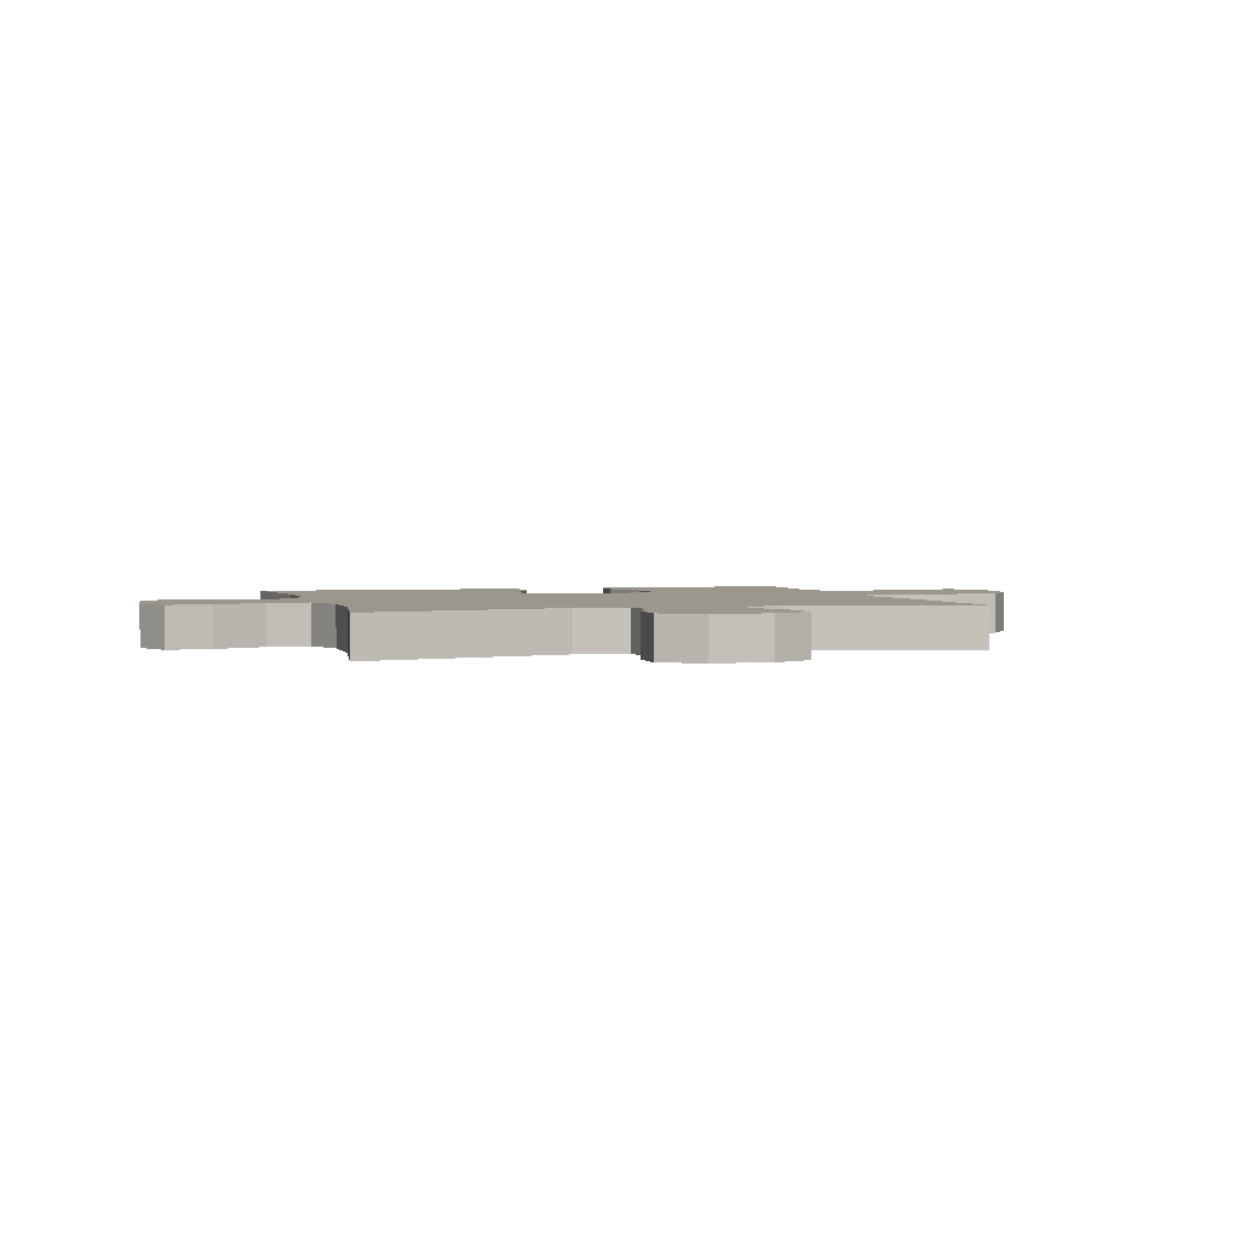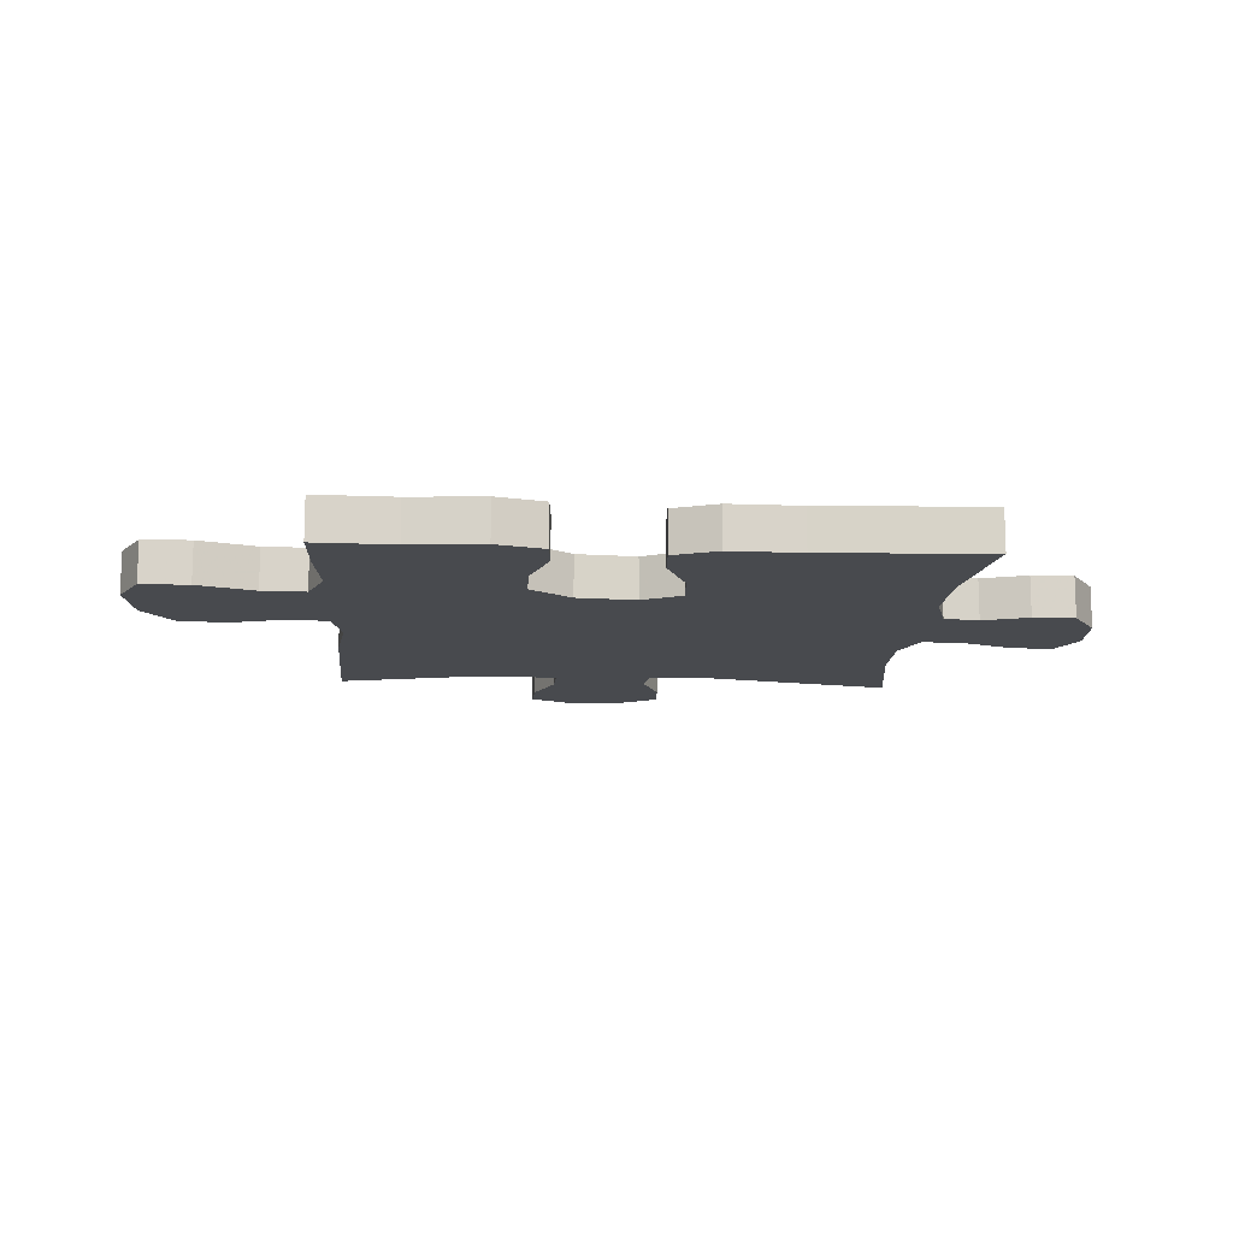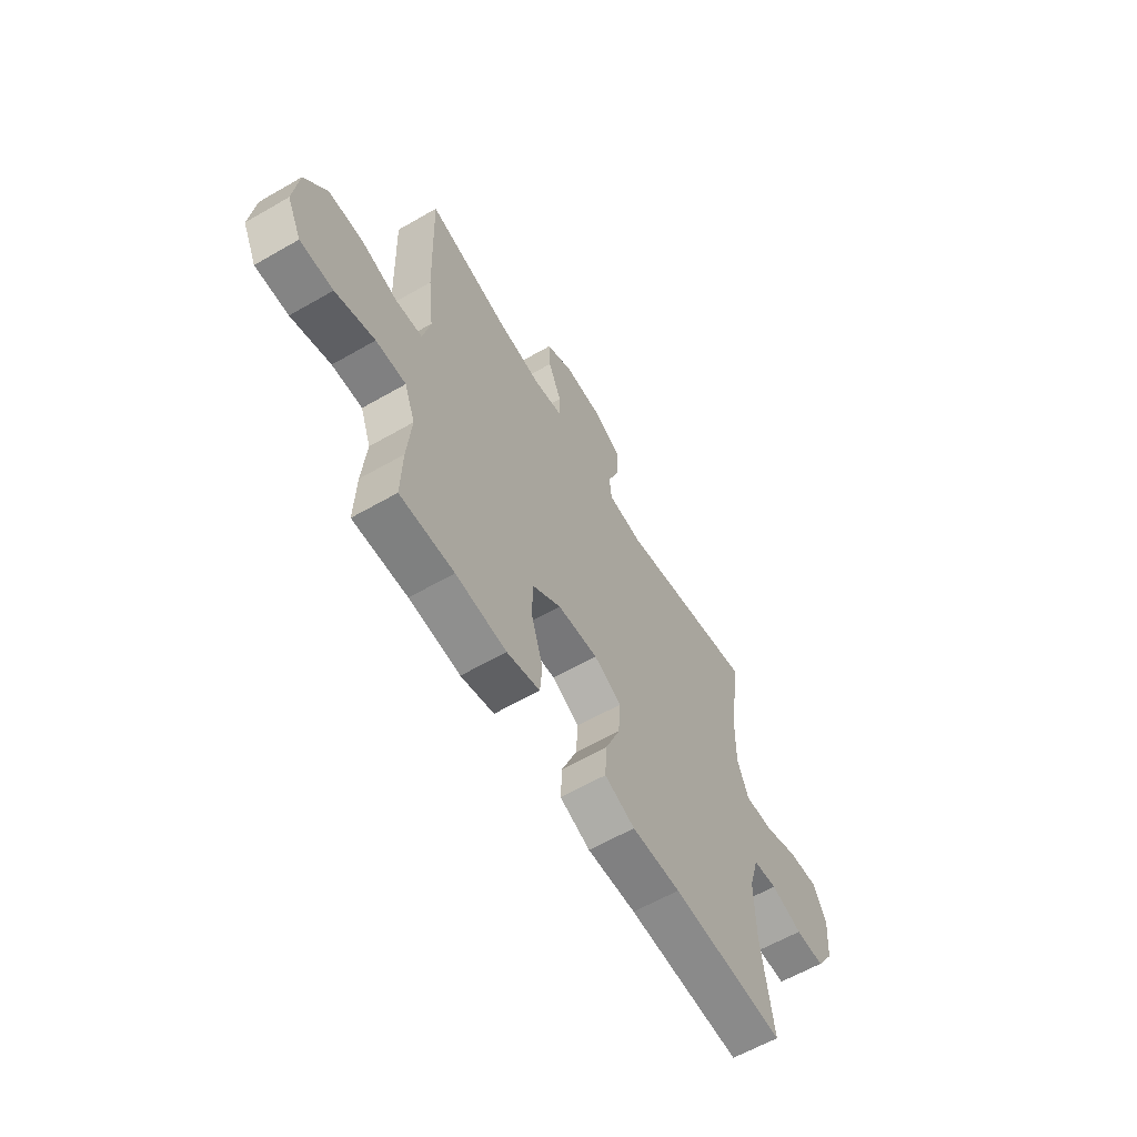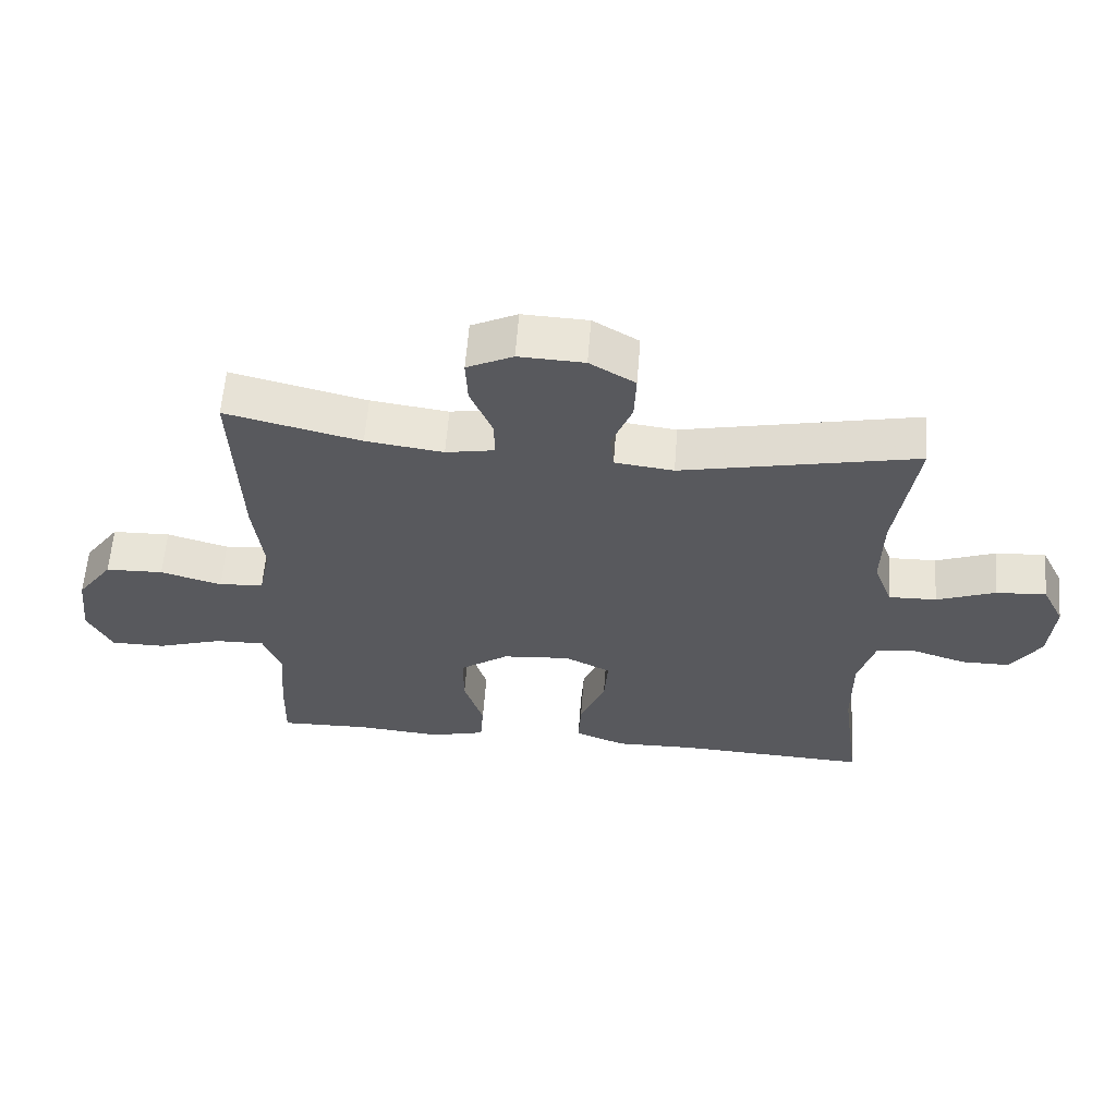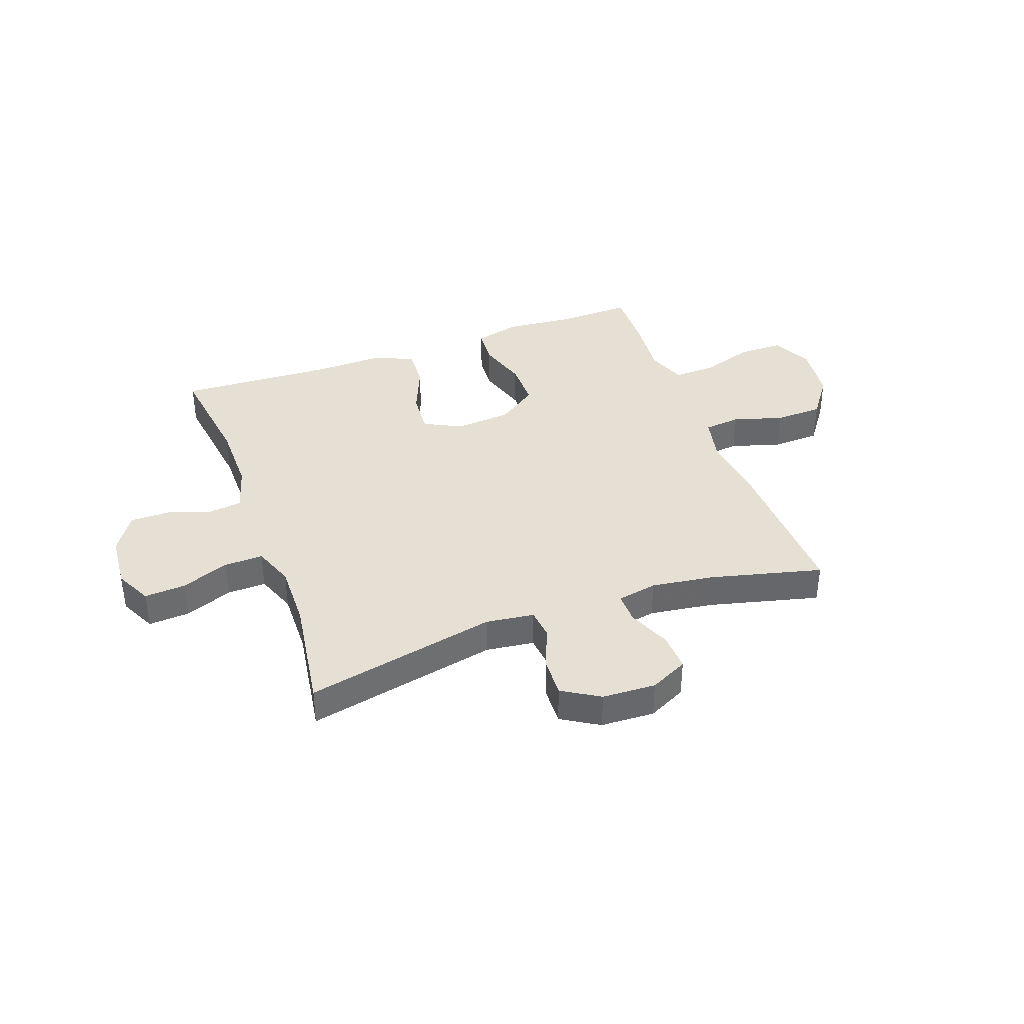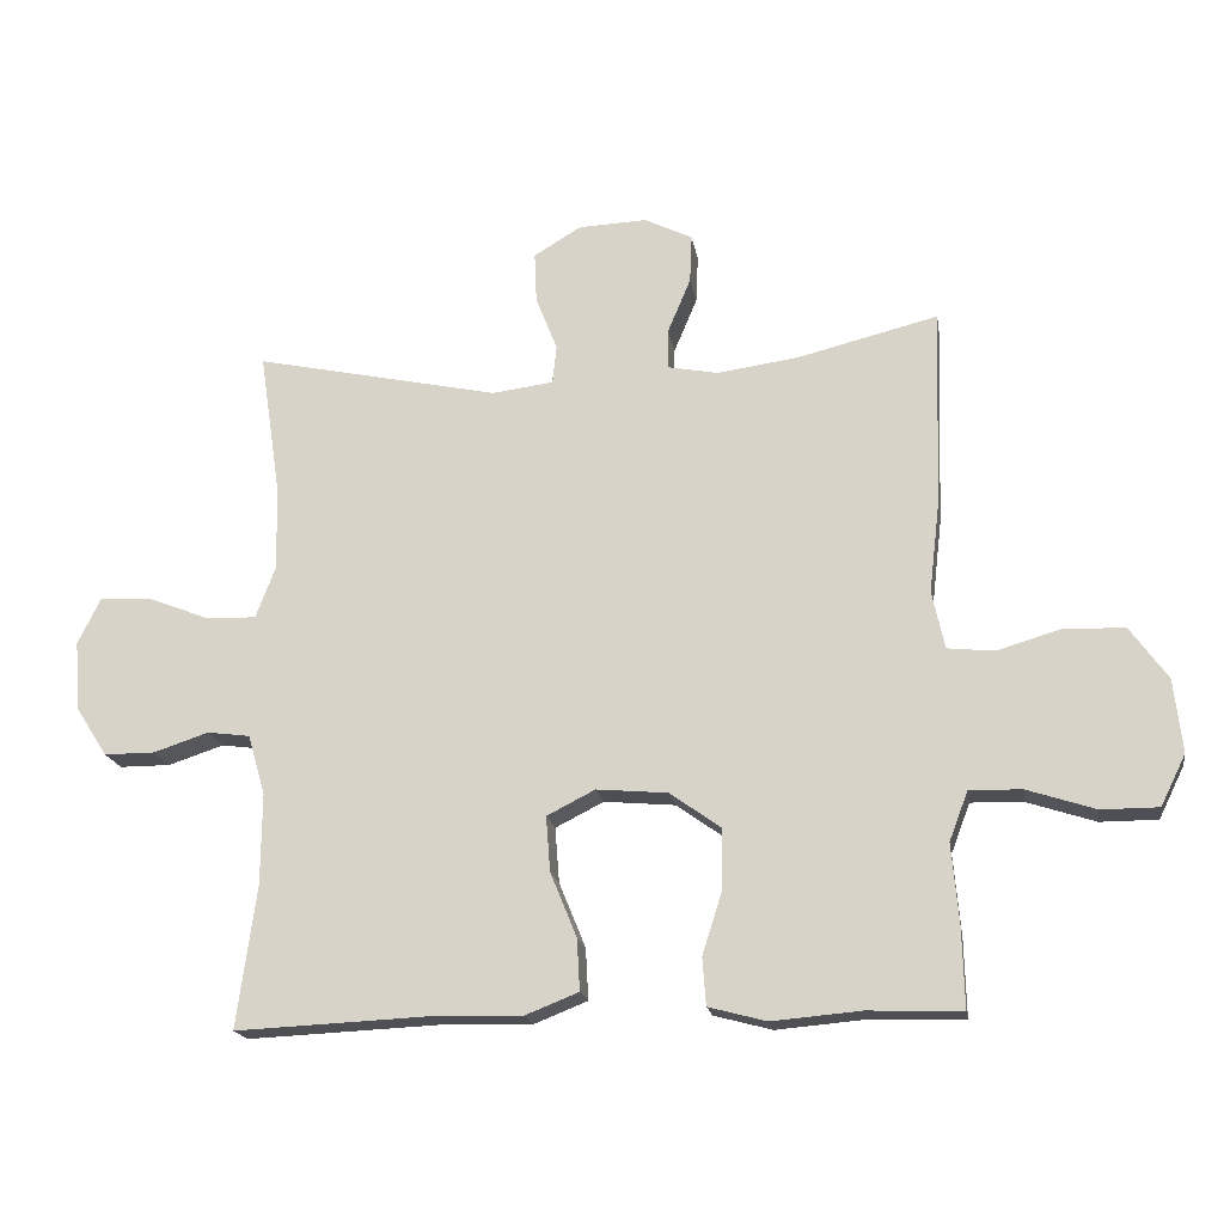
<metadata>
{"format":"obj","ext":"obj","renderer":"f3d","projection":"perspective","resolution":1024,"background":"white","views":[{"elev":2.6,"azim":-16.2,"up":"+Y"},{"elev":-12.9,"azim":176.3,"up":"+Y"},{"elev":-61.3,"azim":120.4,"up":"+Z"},{"elev":60.1,"azim":-175.6,"up":"+Z"},{"elev":38.2,"azim":-19.8,"up":"+Y"},{"elev":-18.3,"azim":9.2,"up":"+Z"}]}
</metadata>
<code>
v -0.5 0.07 0.5
v -0.149 0.07 0.425
v -0.061 0.07 0.436
v -0.055 0.07 0.491
v -0.086 0.07 0.57
v -0.089 0.07 0.642
v -0.021 0.07 0.683
v 0.077 0.07 0.687
v 0.146 0.07 0.653
v 0.143 0.07 0.584
v 0.11 0.07 0.505
v 0.109 0.07 0.448
v 0.182 0.07 0.434
v 0.298 0.07 0.45
v 0.5 0.07 0.5
v 0.49 0.07 0.211
v 0.475 0.07 0.084
v 0.493 0.07 0.001
v 0.56 0.07 -0.006
v 0.652 0.07 0.021
v 0.739 0.07 0.018
v 0.793 0.07 -0.057
v 0.805 0.07 -0.162
v 0.769 0.07 -0.235
v 0.687 0.07 -0.235
v 0.589 0.07 -0.203
v 0.514 0.07 -0.201
v 0.487 0.07 -0.272
v 0.497 0.07 -0.386
v 0.5 0.07 -0.5
v 0.365 0.07 -0.496
v 0.238 0.07 -0.507
v 0.155 0.07 -0.485
v 0.15 0.07 -0.417
v 0.179 0.07 -0.325
v 0.179 0.07 -0.24
v 0.106 0.07 -0.188
v 0.004 0.07 -0.179
v -0.065 0.07 -0.214
v -0.059 0.07 -0.293
v -0.021 0.07 -0.386
v -0.017 0.07 -0.46
v -0.093 0.07 -0.49
v -0.215 0.07 -0.487
v -0.5 0.07 -0.5
v -0.472 0.07 -0.296
v -0.471 0.07 -0.166
v -0.496 0.07 -0.08
v -0.557 0.07 -0.072
v -0.636 0.07 -0.098
v -0.709 0.07 -0.098
v -0.754 0.07 -0.028
v -0.762 0.07 0.072
v -0.729 0.07 0.139
v -0.654 0.07 0.134
v -0.566 0.07 0.1
v -0.495 0.07 0.098
v -0.467 0.07 0.172
v -0.469 0.07 0.29
v -0.5 0 0.5
v -0.149 0 0.425
v -0.061 0 0.436
v -0.055 0 0.491
v -0.086 0 0.57
v -0.089 0 0.642
v -0.021 0 0.683
v 0.077 0 0.687
v 0.146 0 0.653
v 0.143 0 0.584
v 0.11 0 0.505
v 0.109 0 0.448
v 0.182 0 0.434
v 0.298 0 0.45
v 0.5 0 0.5
v 0.49 0 0.211
v 0.475 0 0.084
v 0.493 0 0.001
v 0.56 0 -0.006
v 0.652 0 0.021
v 0.739 0 0.018
v 0.793 0 -0.057
v 0.805 0 -0.162
v 0.769 0 -0.235
v 0.687 0 -0.235
v 0.589 0 -0.203
v 0.514 0 -0.201
v 0.487 0 -0.272
v 0.497 0 -0.386
v 0.5 0 -0.5
v 0.365 0 -0.496
v 0.238 0 -0.507
v 0.155 0 -0.485
v 0.15 0 -0.417
v 0.179 0 -0.325
v 0.179 0 -0.24
v 0.106 0 -0.188
v 0.004 0 -0.179
v -0.065 0 -0.214
v -0.059 0 -0.293
v -0.021 0 -0.386
v -0.017 0 -0.46
v -0.093 0 -0.49
v -0.215 0 -0.487
v -0.5 0 -0.5
v -0.472 0 -0.296
v -0.471 0 -0.166
v -0.496 0 -0.08
v -0.557 0 -0.072
v -0.636 0 -0.098
v -0.709 0 -0.098
v -0.754 0 -0.028
v -0.762 0 0.072
v -0.729 0 0.139
v -0.654 0 0.134
v -0.566 0 0.1
v -0.495 0 0.098
v -0.467 0 0.172
v -0.469 0 0.29
f 53 54 55 56
f 53 56 57
f 52 53 57
f 49 50 51 52
f 48 49 52 57
f 47 48 57 58
f 44 45 46
f 44 46 47 58
f 40 41 42 43
f 39 40 43 44
f 32 33 34 35
f 31 32 35 36
f 28 29 30 31
f 27 28 31 36
f 23 24 25 26
f 23 26 27
f 19 20 21 22
f 18 19 22 23
f 14 15 16 17
f 13 14 17 18
f 12 13 18
f 8 9 10 11
f 8 11 12
f 7 8 12
f 4 5 6 7
f 3 4 7 12
f 2 3 12 18
f 59 1 2 18
f 39 44 58 59
f 38 39 59
f 37 38 59 18
f 27 36 37
f 18 23 27 37
f 115 114 113 112
f 116 115 112
f 116 112 111
f 111 110 109 108
f 116 111 108 107
f 117 116 107 106
f 105 104 103
f 117 106 105 103
f 102 101 100 99
f 103 102 99 98
f 94 93 92 91
f 95 94 91 90
f 90 89 88 87
f 95 90 87 86
f 85 84 83 82
f 86 85 82
f 81 80 79 78
f 82 81 78 77
f 76 75 74 73
f 77 76 73 72
f 77 72 71
f 70 69 68 67
f 71 70 67
f 71 67 66
f 66 65 64 63
f 71 66 63 62
f 77 71 62 61
f 77 61 60 118
f 118 117 103 98
f 118 98 97
f 77 118 97 96
f 96 95 86
f 96 86 82 77
f 1 60 61 2
f 2 61 62 3
f 3 62 63 4
f 4 63 64 5
f 5 64 65 6
f 6 65 66 7
f 7 66 67 8
f 8 67 68 9
f 9 68 69 10
f 10 69 70 11
f 11 70 71 12
f 12 71 72 13
f 13 72 73 14
f 14 73 74 15
f 15 74 75 16
f 16 75 76 17
f 17 76 77 18
f 18 77 78 19
f 19 78 79 20
f 20 79 80 21
f 21 80 81 22
f 22 81 82 23
f 23 82 83 24
f 24 83 84 25
f 25 84 85 26
f 26 85 86 27
f 27 86 87 28
f 28 87 88 29
f 29 88 89 30
f 30 89 90 31
f 31 90 91 32
f 32 91 92 33
f 33 92 93 34
f 34 93 94 35
f 35 94 95 36
f 36 95 96 37
f 37 96 97 38
f 38 97 98 39
f 39 98 99 40
f 40 99 100 41
f 41 100 101 42
f 42 101 102 43
f 43 102 103 44
f 44 103 104 45
f 45 104 105 46
f 46 105 106 47
f 47 106 107 48
f 48 107 108 49
f 49 108 109 50
f 50 109 110 51
f 51 110 111 52
f 52 111 112 53
f 53 112 113 54
f 54 113 114 55
f 55 114 115 56
f 56 115 116 57
f 57 116 117 58
f 58 117 118 59
f 59 118 60 1

</code>
